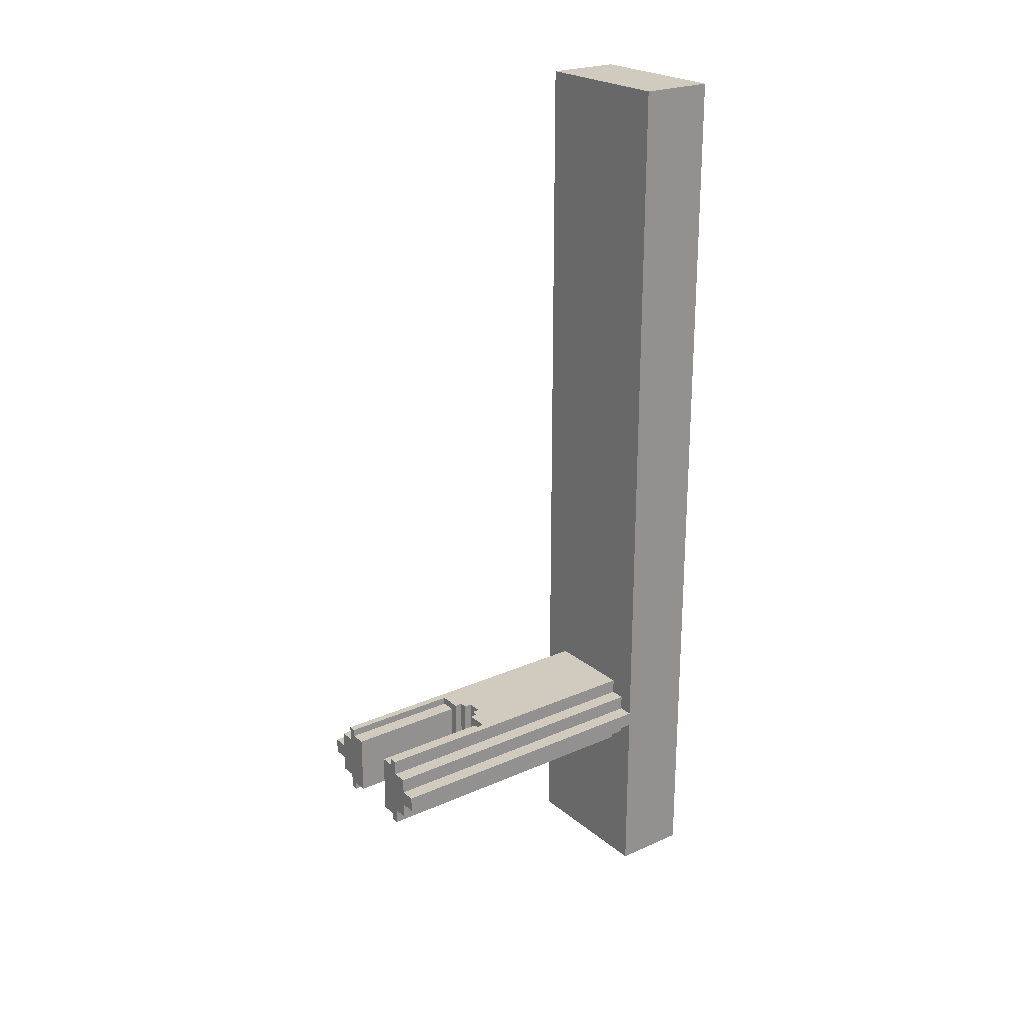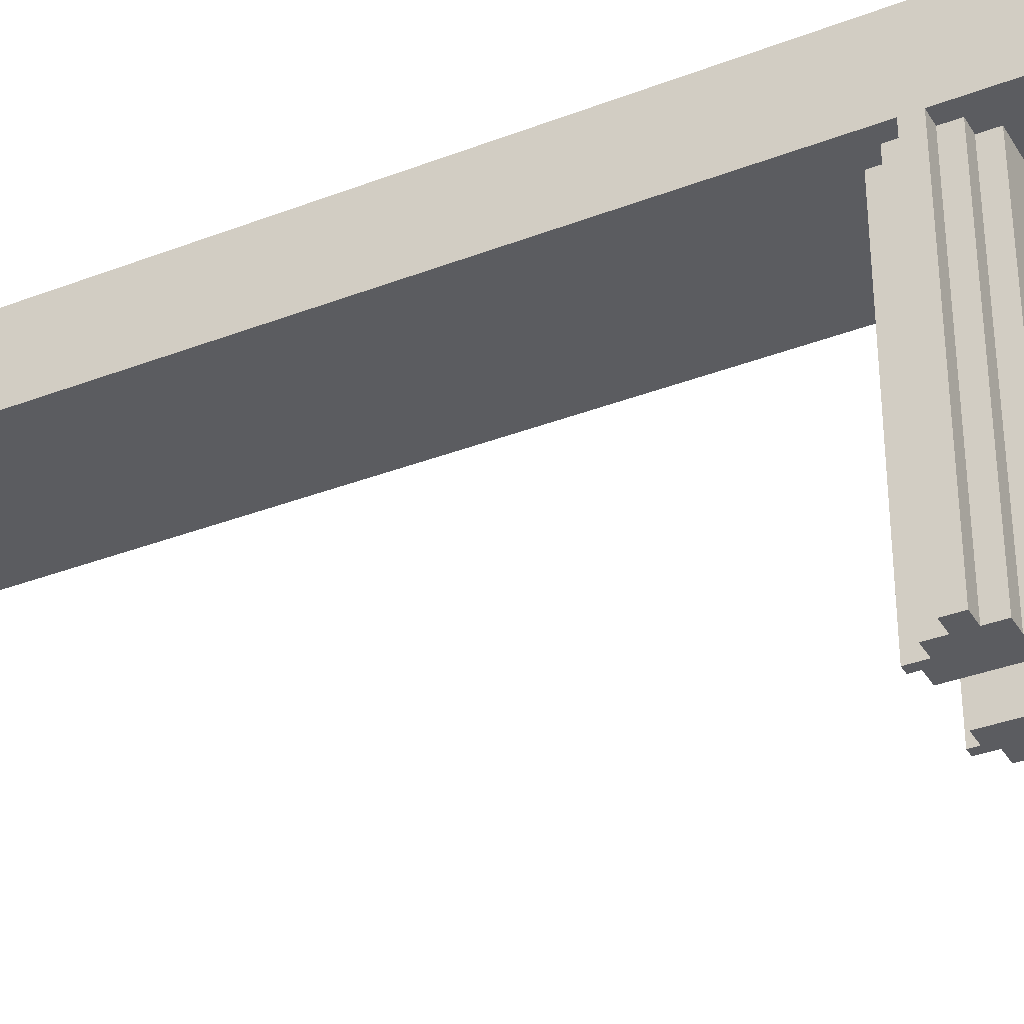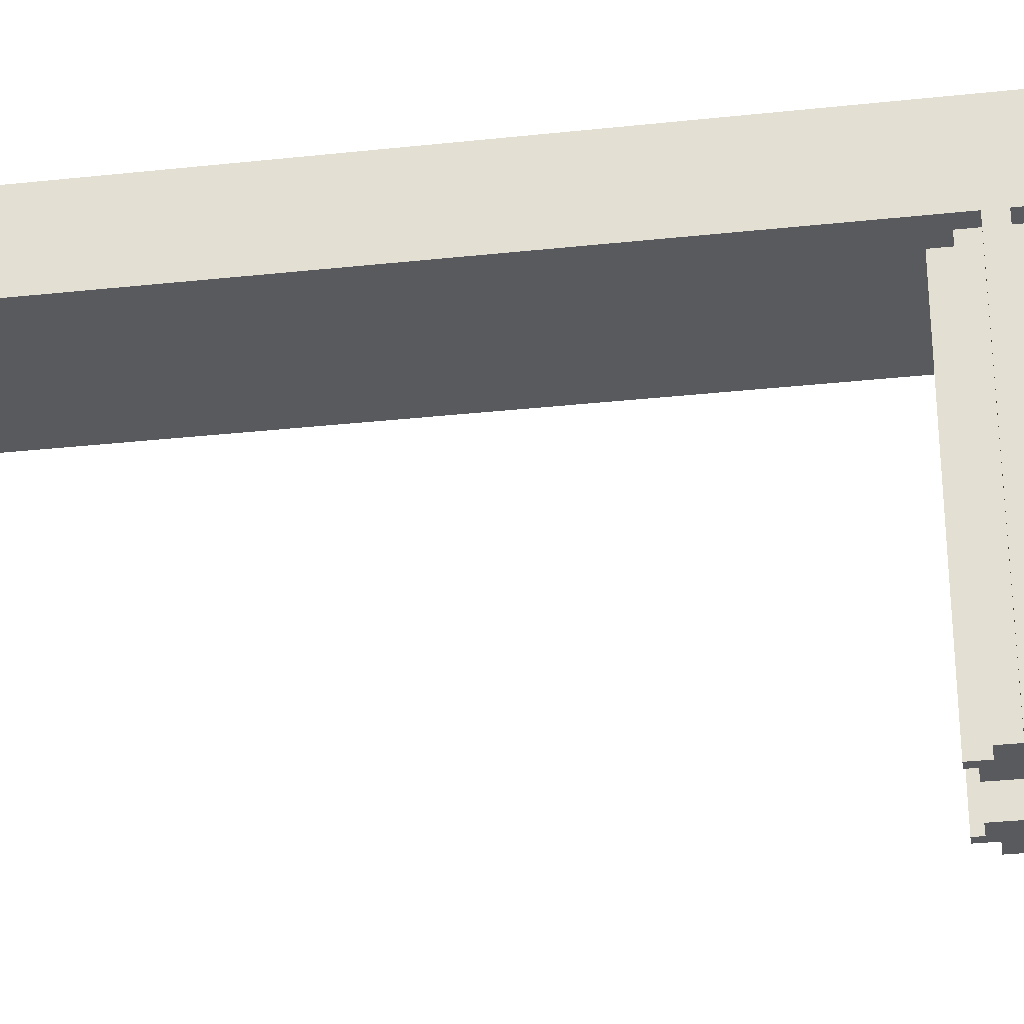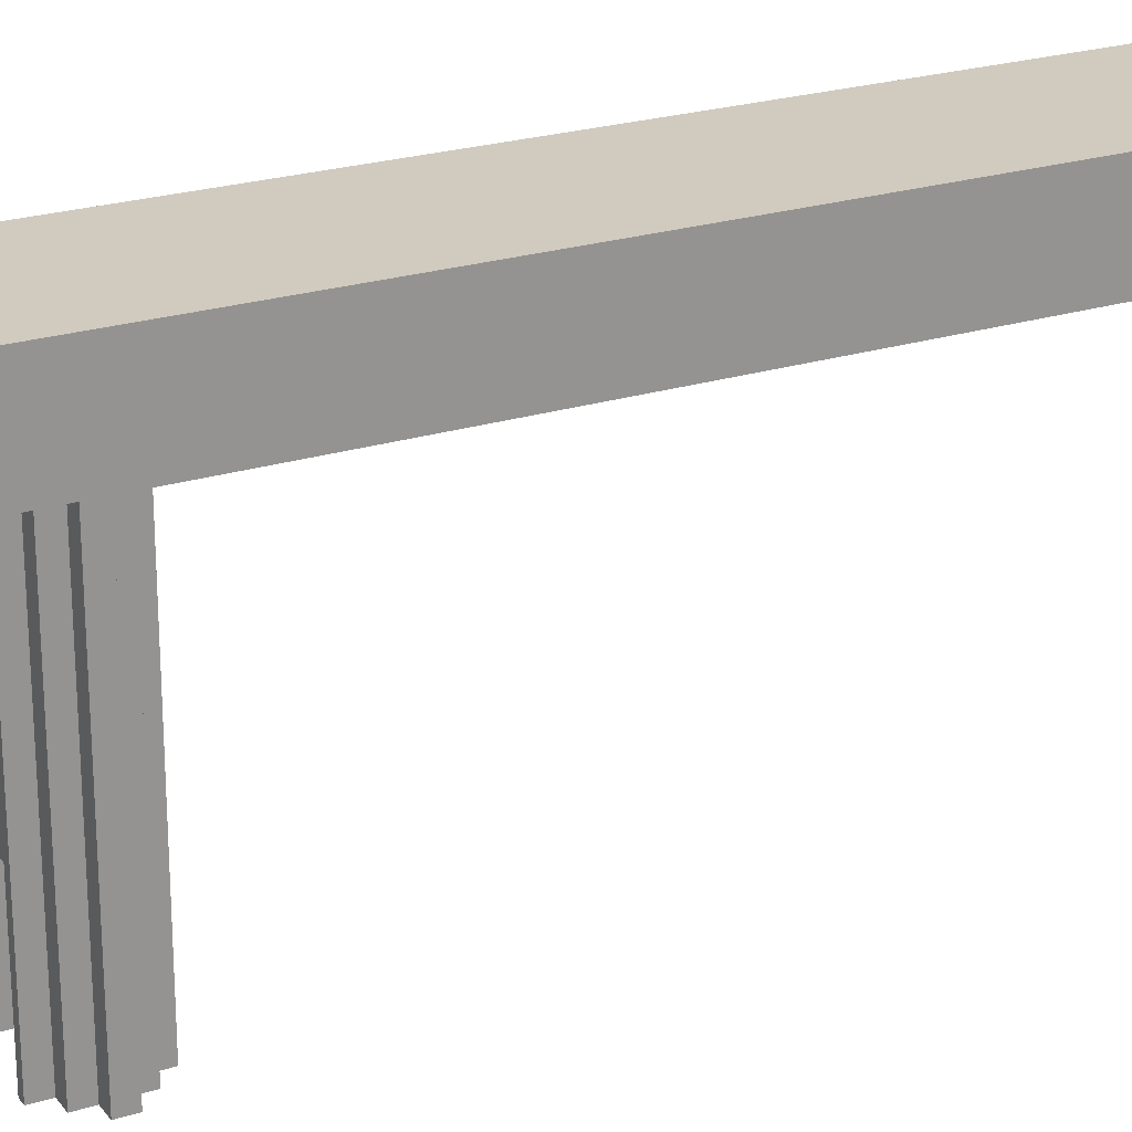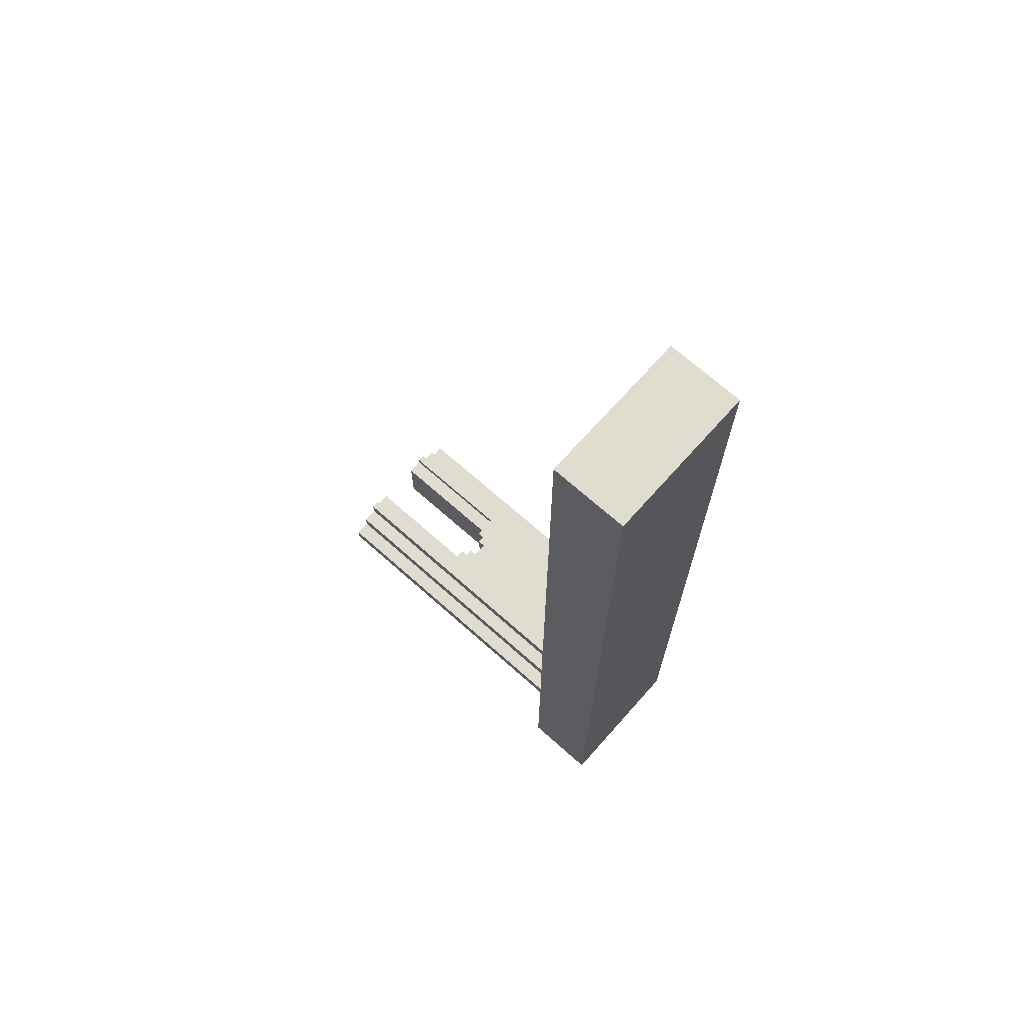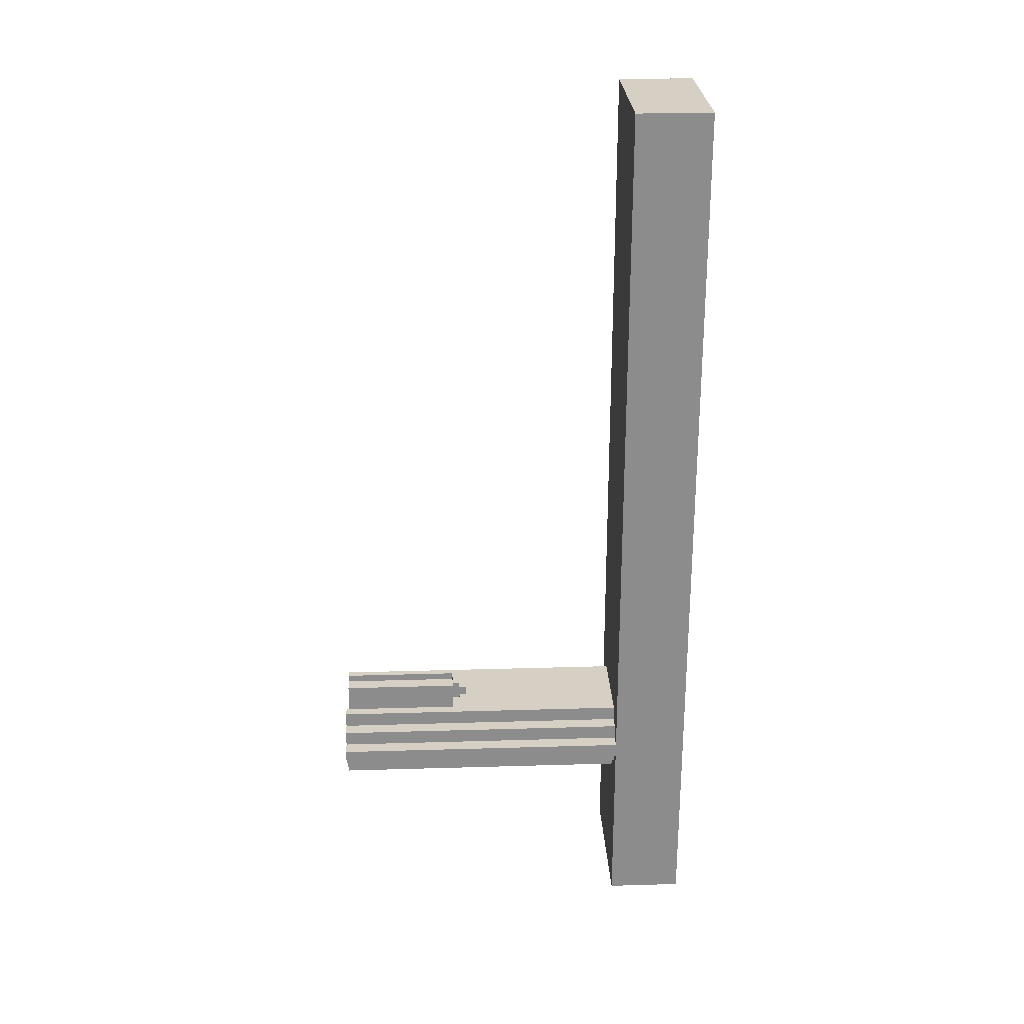
<metadata>
{"format":"obj","ext":"obj","renderer":"f3d","projection":"perspective","resolution":1024,"background":"white","views":[{"elev":23.4,"azim":53.5,"up":"+Z"},{"elev":-35.1,"azim":117.2,"up":"+Y"},{"elev":-31.2,"azim":98.8,"up":"+Y"},{"elev":23.4,"azim":-117.8,"up":"+Y"},{"elev":69.5,"azim":131.7,"up":"+Z"},{"elev":26.0,"azim":87.3,"up":"+Z"}]}
</metadata>
<code>
o Untitled
v -1 -0.5 -3.4
v -1 -0.5 -3.6
v -1 3.5 6
v -1 3.5 -3.4
v -1 3.5 -3.6
v -1 3.5 -6
v -1 4.5 6
v -1 4.5 -6
v -0.8 -0.5 -3.2
v -0.8 -0.5 -3.4
v -0.8 -0.5 -3.6
v -0.8 -0.5 -3.8
v -0.8 3.5 -3.2
v -0.8 3.5 -3.4
v -0.8 3.5 -3.6
v -0.8 3.5 -3.8
v -0.6 -0.5 -3
v -0.6 -0.5 -3.2
v -0.6 -0.5 -3.8
v -0.6 -0.5 -4
v -0.6 3.5 -3
v -0.6 3.5 -3.2
v -0.6 3.5 -3.8
v -0.6 3.5 -4
v 0.1 1.2 -3
v 0.1 1.2 -4
v 0.1 1.3 -3
v 0.1 1.3 -4
v 0.2 1.1 -3
v 0.2 1.1 -4
v 0.2 1.2 -3
v 0.2 1.2 -4
v 0.3 -0.5 -3.1
v 0.3 -0.5 -3.9
v 0.3 1.1 -3.1
v 0.3 1.1 -3.9
v 0.5 -0.5 -3
v 0.5 -0.5 -3.1
v 0.5 -0.5 -3.9
v 0.5 -0.5 -4
v 0.5 1.1 -3
v 0.5 1.1 -3.1
v 0.5 1.1 -3.9
v 0.5 1.1 -4
v -0.5 -0.5 -3
v -0.5 -0.5 -3.1
v -0.5 -0.5 -3.9
v -0.5 -0.5 -4
v -0.5 1.1 -3
v -0.5 1.1 -3.1
v -0.5 1.1 -3.9
v -0.5 1.1 -4
v -0.3 -0.5 -3.1
v -0.3 -0.5 -3.9
v -0.3 1.1 -3.1
v -0.3 1.1 -3.9
v -0.2 1.1 -3
v -0.2 1.1 -4
v -0.2 1.2 -3
v -0.2 1.2 -4
v -0.1 1.2 -3
v -0.1 1.2 -4
v -0.1 1.3 -3
v -0.1 1.3 -4
v 0.6 -0.5 -3
v 0.6 -0.5 -3.2
v 0.6 -0.5 -3.8
v 0.6 -0.5 -4
v 0.6 3.5 -3
v 0.6 3.5 -3.2
v 0.6 3.5 -3.8
v 0.6 3.5 -4
v 0.8 -0.5 -3.2
v 0.8 -0.5 -3.4
v 0.8 -0.5 -3.6
v 0.8 -0.5 -3.8
v 0.8 3.5 -3.2
v 0.8 3.5 -3.4
v 0.8 3.5 -3.6
v 0.8 3.5 -3.8
v 1 -0.5 -3.4
v 1 -0.5 -3.6
v 1 3.5 6
v 1 3.5 -3.4
v 1 3.5 -3.6
v 1 3.5 -6
v 1 4.5 6
v 1 4.5 -6
v -1 3.5 6
v -1 4.5 6
v 1 3.5 6
v 1 4.5 6
v -0.6 -0.5 -3
v -0.6 3.5 -3
v -0.5 -0.5 -3
v -0.5 1.1 -3
v -0.2 1.1 -3
v -0.2 1.2 -3
v -0.1 1.2 -3
v -0.1 1.3 -3
v 0.1 1.2 -3
v 0.1 1.3 -3
v 0.2 1.1 -3
v 0.2 1.2 -3
v 0.5 -0.5 -3
v 0.5 1.1 -3
v 0.6 -0.5 -3
v 0.6 3.5 -3
v -0.5 -0.5 -3.1
v -0.5 1.1 -3.1
v -0.3 -0.5 -3.1
v -0.3 1.1 -3.1
v 0.3 -0.5 -3.1
v 0.3 1.1 -3.1
v 0.5 -0.5 -3.1
v 0.5 1.1 -3.1
v -0.8 -0.5 -3.2
v -0.8 3.5 -3.2
v -0.6 -0.5 -3.2
v -0.6 3.5 -3.2
v 0.6 -0.5 -3.2
v 0.6 3.5 -3.2
v 0.8 -0.5 -3.2
v 0.8 3.5 -3.2
v -1 -0.5 -3.4
v -1 3.5 -3.4
v -0.8 -0.5 -3.4
v -0.8 3.5 -3.4
v 0.8 -0.5 -3.4
v 0.8 3.5 -3.4
v 1 -0.5 -3.4
v 1 3.5 -3.4
v -1 -0.5 -3.6
v -1 3.5 -3.6
v -0.8 -0.5 -3.6
v -0.8 3.5 -3.6
v 0.8 -0.5 -3.6
v 0.8 3.5 -3.6
v 1 -0.5 -3.6
v 1 3.5 -3.6
v -0.8 -0.5 -3.8
v -0.8 3.5 -3.8
v -0.6 -0.5 -3.8
v -0.6 3.5 -3.8
v 0.6 -0.5 -3.8
v 0.6 3.5 -3.8
v 0.8 -0.5 -3.8
v 0.8 3.5 -3.8
v -0.5 -0.5 -3.9
v -0.5 1.1 -3.9
v -0.3 -0.5 -3.9
v -0.3 1.1 -3.9
v 0.3 -0.5 -3.9
v 0.3 1.1 -3.9
v 0.5 -0.5 -3.9
v 0.5 1.1 -3.9
v -0.6 -0.5 -4
v -0.6 3.5 -4
v -0.5 -0.5 -4
v -0.5 1.1 -4
v -0.2 1.1 -4
v -0.2 1.2 -4
v -0.1 1.2 -4
v -0.1 1.3 -4
v 0.1 1.2 -4
v 0.1 1.3 -4
v 0.2 1.1 -4
v 0.2 1.2 -4
v 0.5 -0.5 -4
v 0.5 1.1 -4
v 0.6 -0.5 -4
v 0.6 3.5 -4
v -1 3.5 -6
v -1 4.5 -6
v 1 3.5 -6
v 1 4.5 -6
v -0.6 -0.5 -3
v -0.5 -0.5 -3
v 0.5 -0.5 -3
v 0.6 -0.5 -3
v -0.5 -0.5 -3.1
v -0.3 -0.5 -3.1
v 0.3 -0.5 -3.1
v 0.5 -0.5 -3.1
v -0.8 -0.5 -3.2
v -0.6 -0.5 -3.2
v 0.6 -0.5 -3.2
v 0.8 -0.5 -3.2
v -1 -0.5 -3.4
v -0.8 -0.5 -3.4
v 0.8 -0.5 -3.4
v 1 -0.5 -3.4
v -1 -0.5 -3.6
v -0.8 -0.5 -3.6
v 0.8 -0.5 -3.6
v 1 -0.5 -3.6
v -0.8 -0.5 -3.8
v -0.6 -0.5 -3.8
v 0.6 -0.5 -3.8
v 0.8 -0.5 -3.8
v -0.5 -0.5 -3.9
v -0.3 -0.5 -3.9
v 0.3 -0.5 -3.9
v 0.5 -0.5 -3.9
v -0.6 -0.5 -4
v -0.5 -0.5 -4
v 0.5 -0.5 -4
v 0.6 -0.5 -4
v -0.5 1.1 -3
v -0.2 1.1 -3
v 0.2 1.1 -3
v 0.5 1.1 -3
v -0.5 1.1 -3.1
v -0.3 1.1 -3.1
v 0.3 1.1 -3.1
v 0.5 1.1 -3.1
v -0.5 1.1 -3.9
v -0.3 1.1 -3.9
v 0.3 1.1 -3.9
v 0.5 1.1 -3.9
v -0.5 1.1 -4
v -0.2 1.1 -4
v 0.2 1.1 -4
v 0.5 1.1 -4
v -0.2 1.2 -3
v -0.1 1.2 -3
v 0.1 1.2 -3
v 0.2 1.2 -3
v -0.2 1.2 -4
v -0.1 1.2 -4
v 0.1 1.2 -4
v 0.2 1.2 -4
v -0.1 1.3 -3
v 0.1 1.3 -3
v -0.1 1.3 -4
v 0.1 1.3 -4
v -1 3.5 6
v 1 3.5 6
v -0.6 3.5 -3
v 0.6 3.5 -3
v -0.8 3.5 -3.2
v -0.6 3.5 -3.2
v 0.6 3.5 -3.2
v 0.8 3.5 -3.2
v -1 3.5 -3.4
v -0.8 3.5 -3.4
v 0.8 3.5 -3.4
v 1 3.5 -3.4
v -1 3.5 -3.6
v -0.8 3.5 -3.6
v 0.8 3.5 -3.6
v 1 3.5 -3.6
v -0.8 3.5 -3.8
v -0.6 3.5 -3.8
v 0.6 3.5 -3.8
v 0.8 3.5 -3.8
v -0.6 3.5 -4
v 0.6 3.5 -4
v -1 3.5 -6
v 1 3.5 -6
v -1 4.5 6
v 1 4.5 6
v -1 4.5 -6
v 1 4.5 -6
f 4 2 1
f 5 2 4
f 7 4 3
f 7 6 5
f 7 5 4
f 8 6 7
f 13 10 9
f 14 10 13
f 15 12 11
f 16 12 15
f 21 18 17
f 22 18 21
f 23 20 19
f 24 20 23
f 27 26 25
f 28 26 27
f 31 30 29
f 32 30 31
f 35 34 33
f 36 34 35
f 41 38 37
f 42 38 41
f 43 40 39
f 44 40 43
f 45 46 49
f 49 46 50
f 47 48 51
f 51 48 52
f 53 54 55
f 55 54 56
f 57 58 59
f 59 58 60
f 61 62 63
f 63 62 64
f 65 66 69
f 69 66 70
f 67 68 71
f 71 68 72
f 73 74 77
f 77 74 78
f 75 76 79
f 79 76 80
f 81 82 84
f 84 82 85
f 83 84 87
f 85 86 87
f 84 85 87
f 87 86 88
f 91 90 89
f 92 90 91
f 95 94 93
f 96 94 95
f 97 94 96
f 98 94 97
f 99 94 98
f 100 94 99
f 102 94 100
f 104 102 101
f 106 104 103
f 107 106 105
f 108 94 102
f 108 106 107
f 108 102 104
f 108 104 106
f 111 110 109
f 112 110 111
f 115 114 113
f 116 114 115
f 119 118 117
f 120 118 119
f 123 122 121
f 124 122 123
f 127 126 125
f 128 126 127
f 131 130 129
f 132 130 131
f 133 134 135
f 135 134 136
f 137 138 139
f 139 138 140
f 141 142 143
f 143 142 144
f 145 146 147
f 147 146 148
f 149 150 151
f 151 150 152
f 153 154 155
f 155 154 156
f 157 158 159
f 159 158 160
f 160 158 161
f 161 158 162
f 162 158 163
f 163 158 164
f 164 158 166
f 165 166 168
f 167 168 170
f 169 170 171
f 166 158 172
f 171 170 172
f 168 166 172
f 170 168 172
f 173 174 175
f 175 174 176
f 181 178 177
f 184 180 179
f 186 182 181
f 186 181 177
f 187 184 183
f 187 180 184
f 190 186 185
f 191 188 187
f 193 190 189
f 194 186 190
f 194 190 193
f 195 192 191
f 195 191 187
f 196 192 195
f 197 186 194
f 198 182 186
f 198 186 197
f 199 187 183
f 199 195 187
f 200 195 199
f 201 182 198
f 202 182 201
f 203 199 183
f 204 199 203
f 205 201 198
f 206 201 205
f 207 199 204
f 208 199 207
f 213 210 209
f 214 210 213
f 215 212 211
f 216 212 215
f 218 210 214
f 219 215 211
f 221 218 217
f 222 210 218
f 222 218 221
f 223 220 219
f 223 219 211
f 224 220 223
f 229 226 225
f 230 226 229
f 231 228 227
f 232 228 231
f 235 234 233
f 236 234 235
f 239 238 237
f 240 238 239
f 241 239 237
f 242 239 241
f 243 238 240
f 244 238 243
f 245 241 237
f 246 241 245
f 247 238 244
f 248 238 247
f 253 250 249
f 256 252 251
f 257 254 253
f 258 256 255
f 259 257 253
f 259 258 257
f 259 253 249
f 260 256 258
f 260 258 259
f 260 252 256
f 261 262 263
f 263 262 264

</code>
